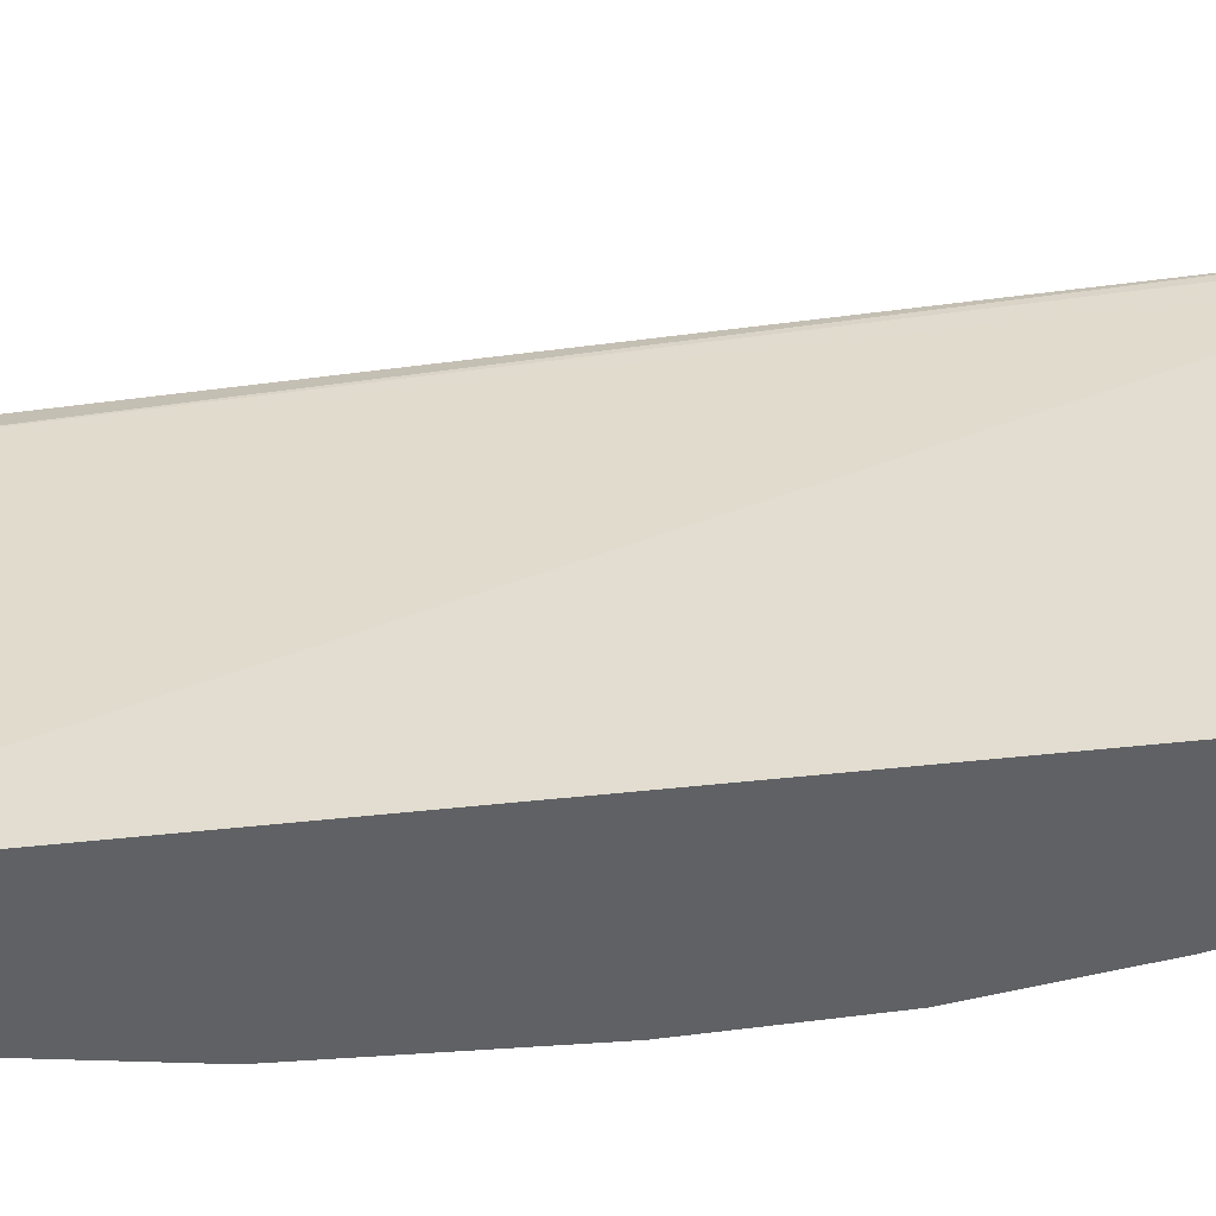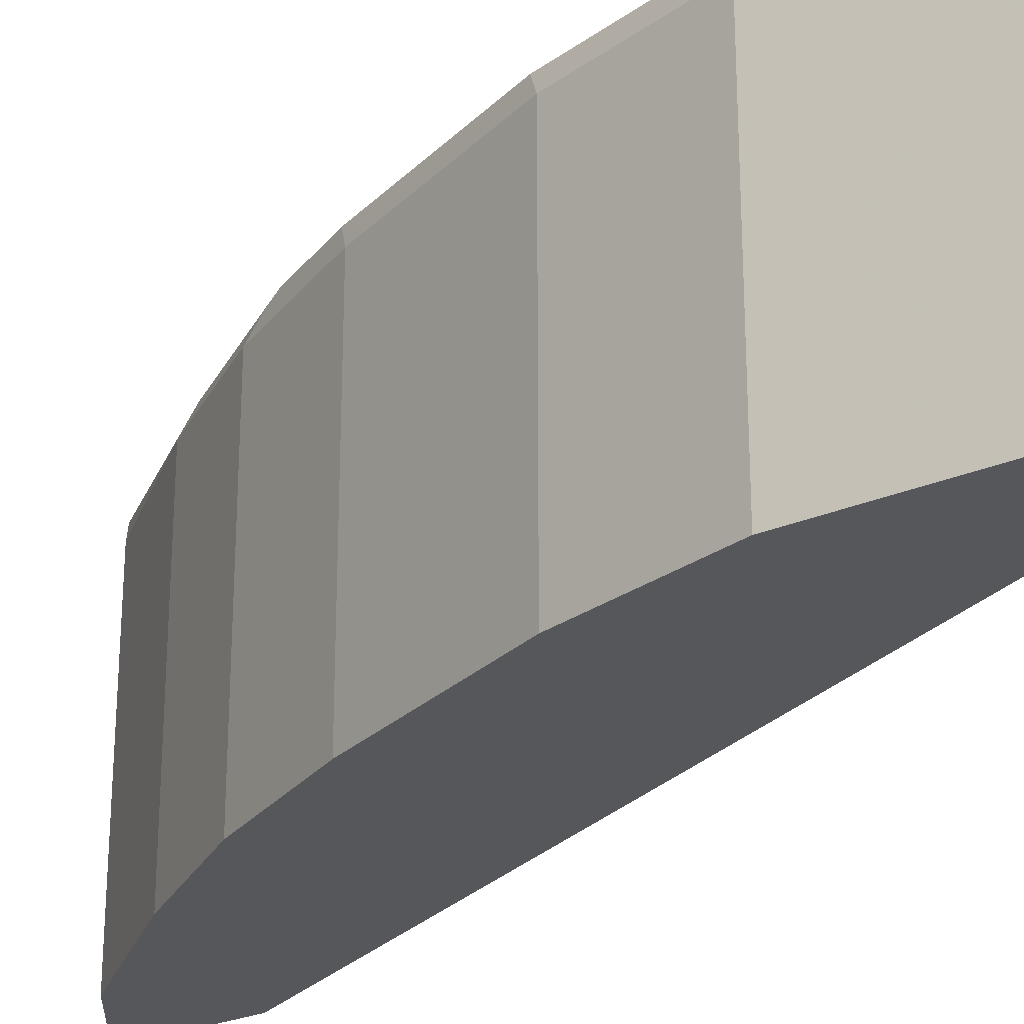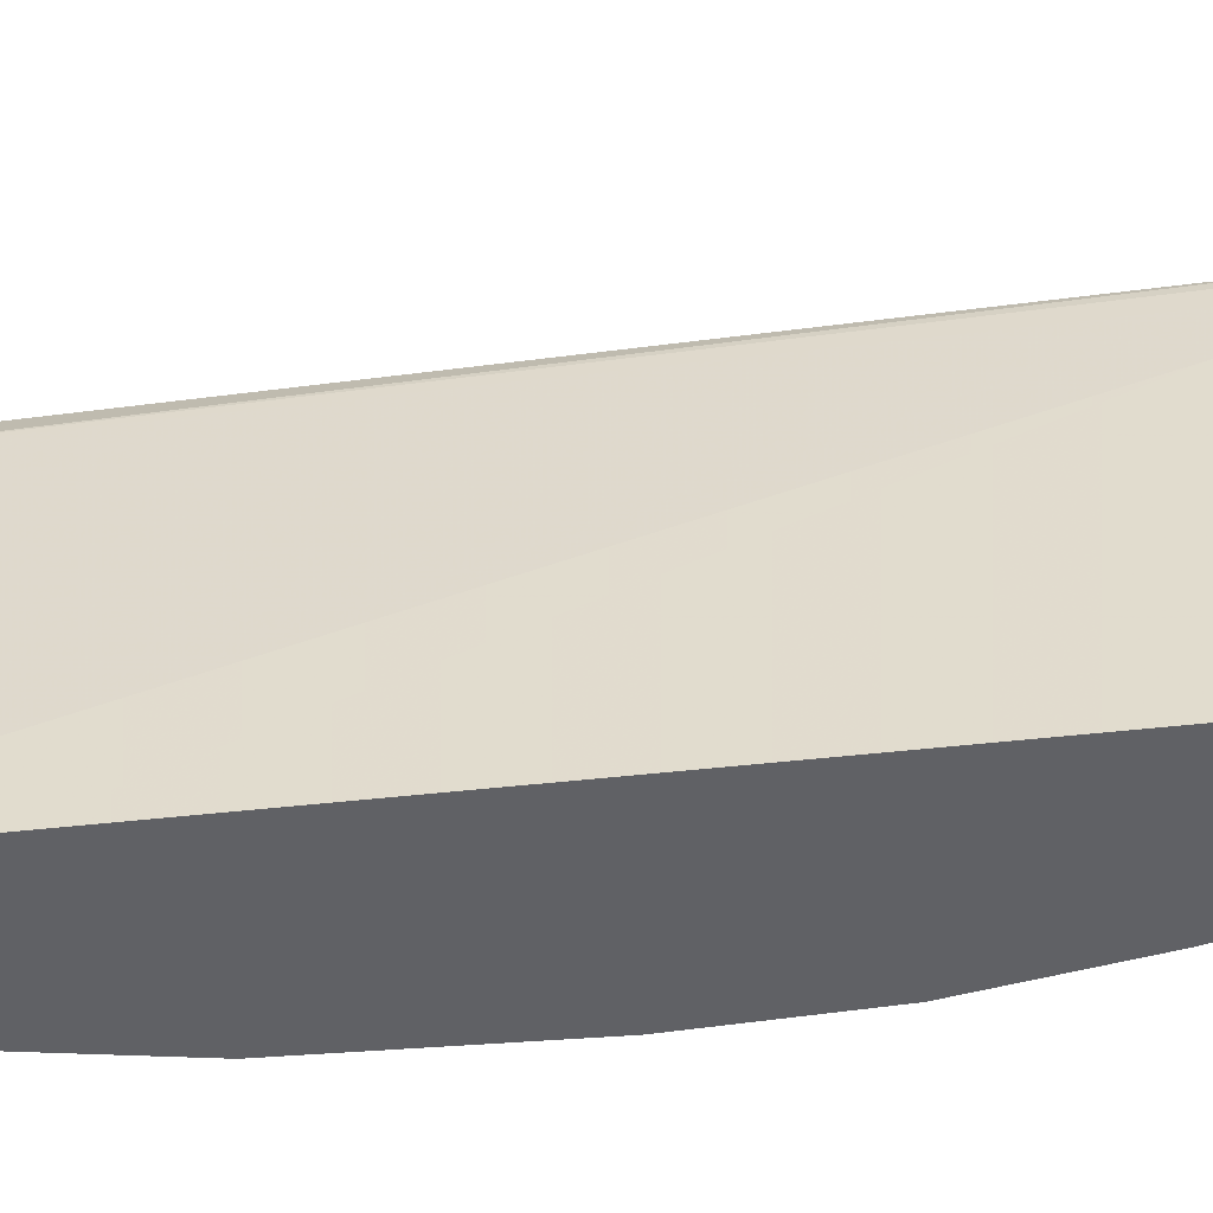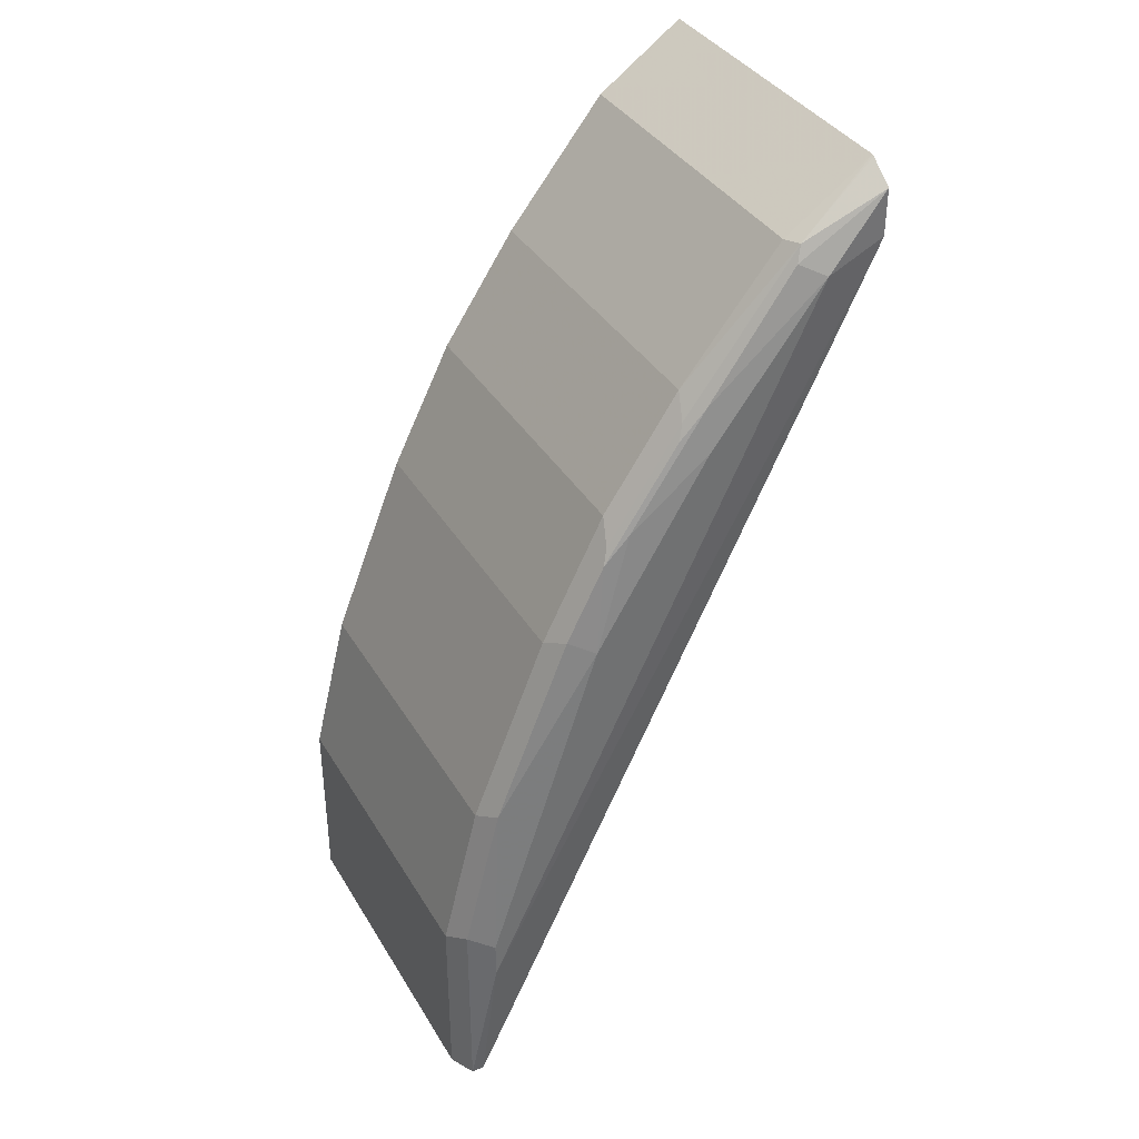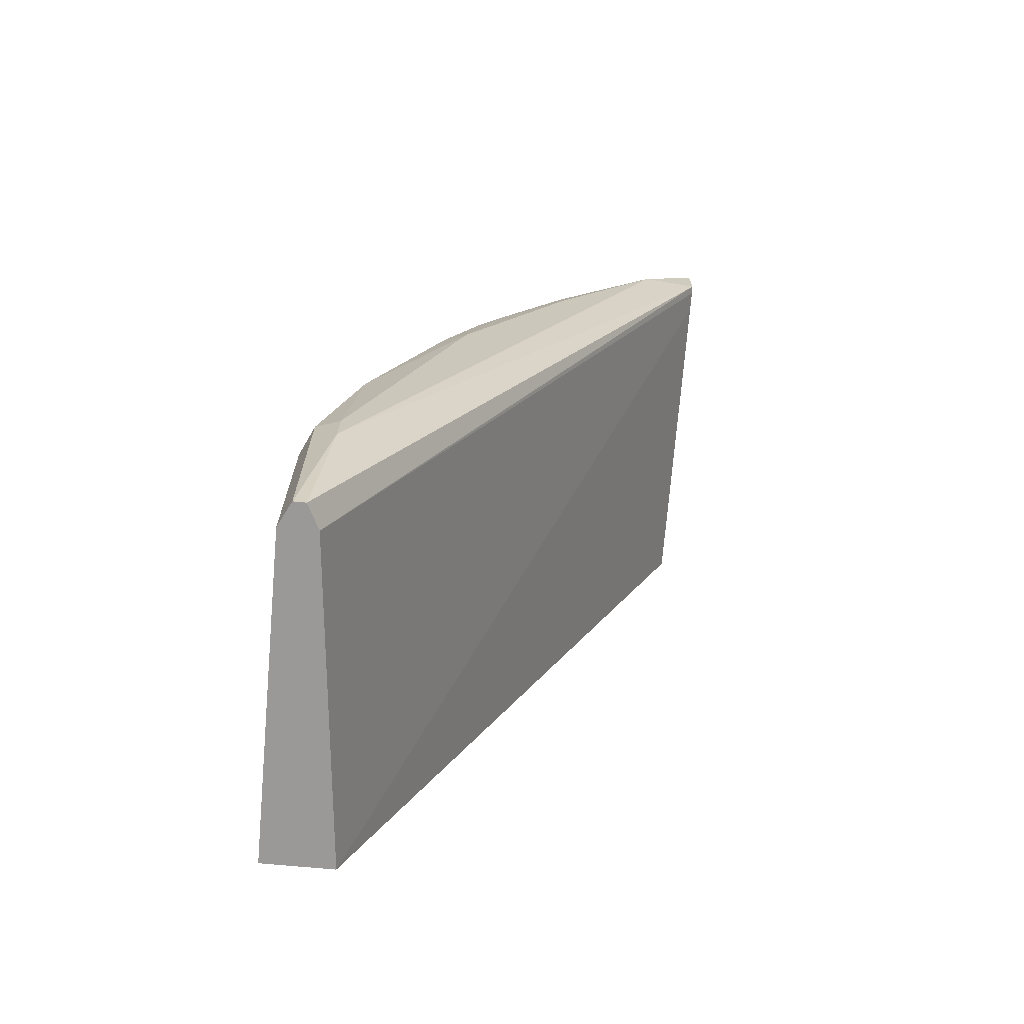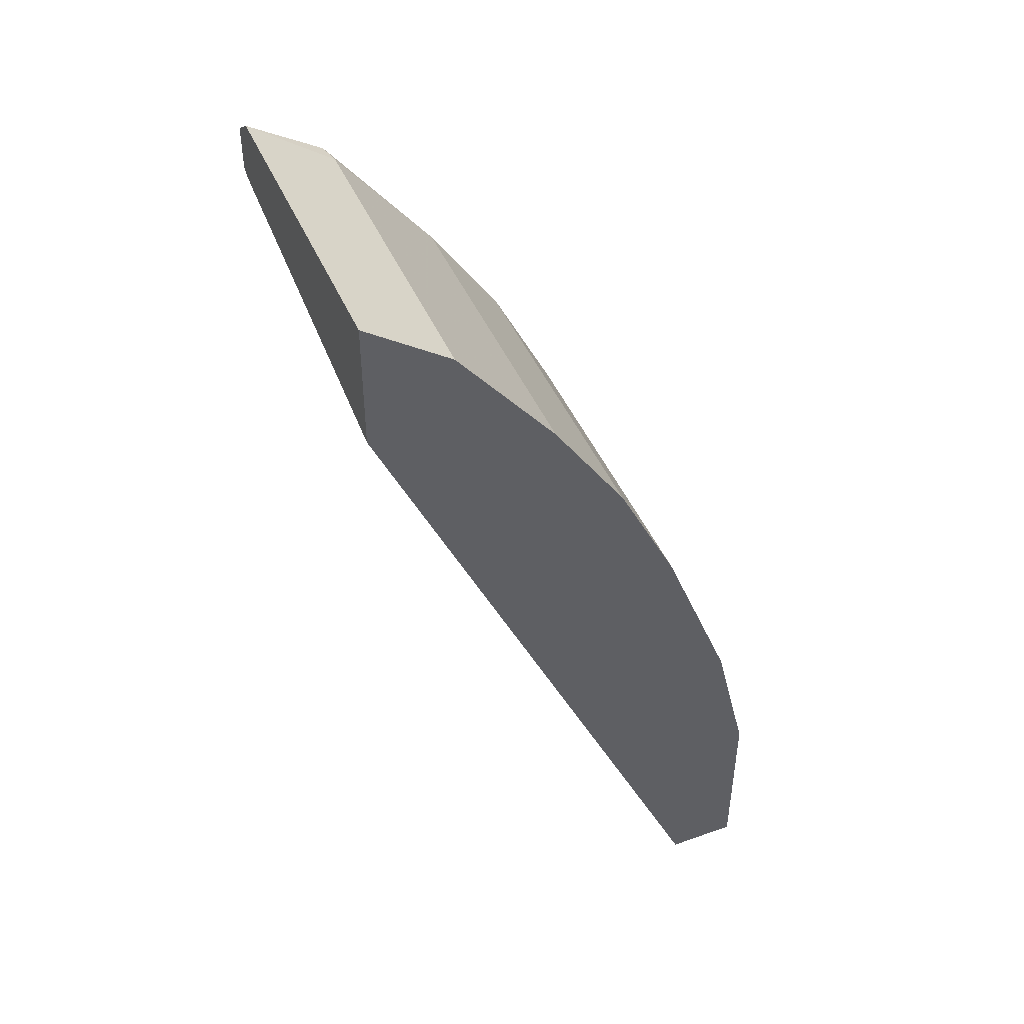
<metadata>
{"format":"obj","ext":"obj","renderer":"f3d","projection":"perspective","resolution":1024,"background":"white","views":[{"elev":-46.0,"azim":-106.5,"up":"+Y"},{"elev":-27.1,"azim":123.5,"up":"+Y"},{"elev":-48.2,"azim":-106.8,"up":"+Y"},{"elev":37.0,"azim":152.5,"up":"+Z"},{"elev":-68.9,"azim":174.6,"up":"+Z"},{"elev":44.9,"azim":-22.3,"up":"+Z"}]}
</metadata>
<code>
v 0.3764 0.4384 0.2408
v 0.4154 0.4384 0.2133
v 0.3764 0.5894 0.2408
v 0.3764 0.4384 0.1819
v 0.4154 0.5894 0.2133
v 0.4603 0.4384 0.1571
v 0.3764 0.5903 0.2403
v 0.4126 0.5978 0.2147
v 0.3764 0.5894 0.207
v 0.54 0.4384 -0.1855
v 0.4603 0.5894 0.1571
v 0.494 0.4384 0.1066
v 0.3764 0.602 0.2319
v 0.4154 0.6006 0.2077
v 0.4631 0.5978 0.1473
v 0.3764 0.5985 0.2091
v 0.5557 0.5894 -0.1855
v 0.5726 0.4384 -0.1855
v 0.494 0.5894 0.1066
v 0.4942 0.4384 0.1063
v 0.4042 0.6062 0.2021
v 0.3764 0.602 0.2109
v 0.4659 0.6006 0.1403
v 0.4547 0.602 0.1536
v 0.4968 0.5978 0.0968
v 0.5558 0.5896 -0.1855
v 0.5726 0.4384 -0.101
v 0.5726 0.5894 -0.1855
v 0.5052 0.5894 0.0842
v 0.5164 0.6006 0.05612
v 0.4996 0.6006 0.08979
v 0.5166 0.4384 0.06133
v 0.4547 0.6062 0.1347
v 0.5557 0.6062 -0.1179
v 0.5613 0.6006 -0.1855
v 0.4883 0.602 0.1031
v 0.5557 0.4384 -0.03368
v 0.5726 0.5894 -0.101
v 0.5669 0.6006 -0.1855
v 0.522 0.5894 0.05048
v 0.5052 0.6062 0.05048
v 0.5501 0.6006 -0.02804
v 0.522 0.4384 0.05048
v 0.5557 0.6062 -0.101
v 0.5557 0.5894 -0.03368
v 0.5669 0.6006 -0.09539
f 23 36 24
f 21 33 41
f 23 31 36
f 22 35 26
f 22 34 35
f 21 34 22
f 21 44 34
f 21 41 44
f 19 29 30
f 20 32 29
f 19 31 25
f 19 30 31
f 19 20 29
f 18 38 27
f 18 28 38
f 17 22 26
f 16 22 17
f 15 31 23
f 21 24 33
f 24 36 33
f 32 43 40
f 27 45 37
f 15 25 31
f 42 46 44
f 41 42 44
f 38 42 45
f 38 46 42
f 37 40 43
f 37 45 40
f 34 39 35
f 34 46 39
f 34 44 46
f 33 36 41
f 31 41 36
f 30 42 41
f 30 45 42
f 30 40 45
f 30 41 31
f 29 40 30
f 29 32 40
f 28 46 38
f 27 38 45
f 15 19 25
f 28 39 46
f 14 23 24
f 2 6 11
f 1 6 2
f 1 12 6
f 1 20 12
f 1 32 20
f 1 43 32
f 1 37 43
f 1 27 37
f 1 10 18
f 1 4 10
f 1 9 4
f 1 16 9
f 1 22 16
f 1 13 22
f 1 7 13
f 1 3 7
f 1 5 3
f 1 2 5
f 14 24 21
f 2 11 5
f 3 5 8
f 1 18 27
f 4 9 10
f 3 8 7
f 13 21 22
f 13 14 21
f 12 20 19
f 11 19 15
f 10 28 18
f 10 39 28
f 10 26 35
f 10 17 26
f 9 17 10
f 10 35 39
f 6 12 19
f 8 23 14
f 8 15 23
f 8 11 15
f 8 14 13
f 7 8 13
f 6 19 11
f 9 16 17
f 5 11 8

</code>
